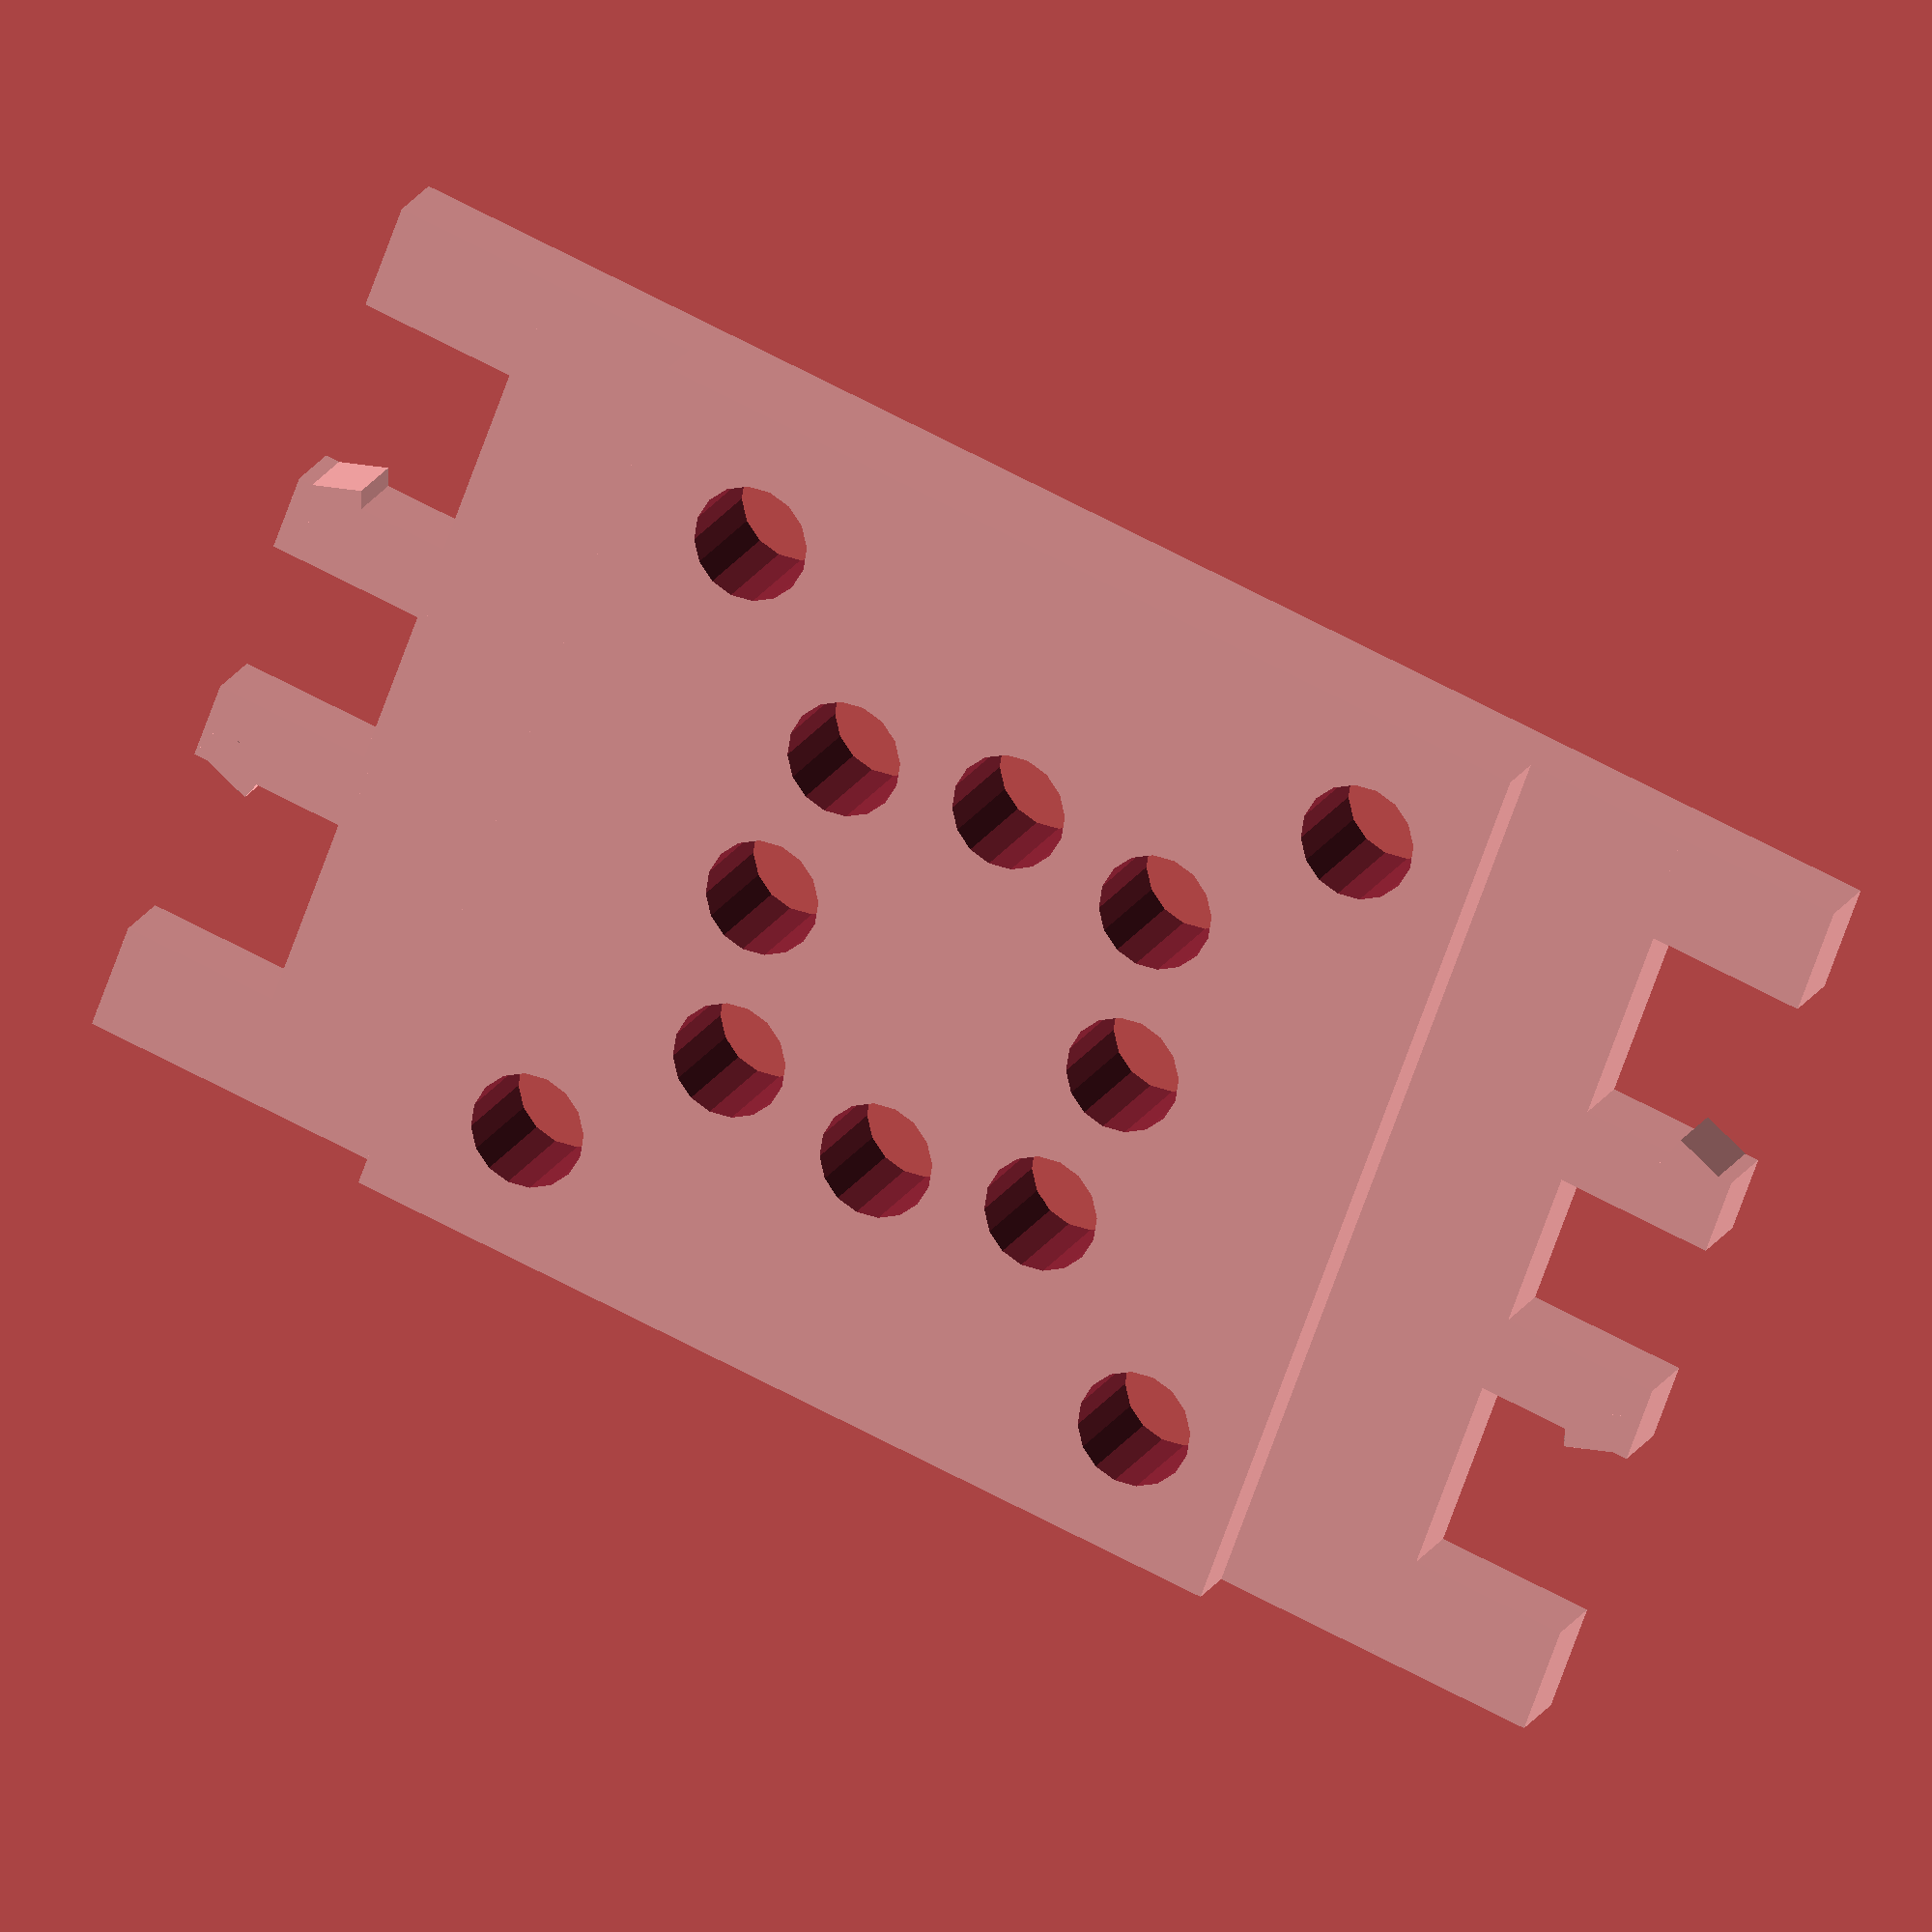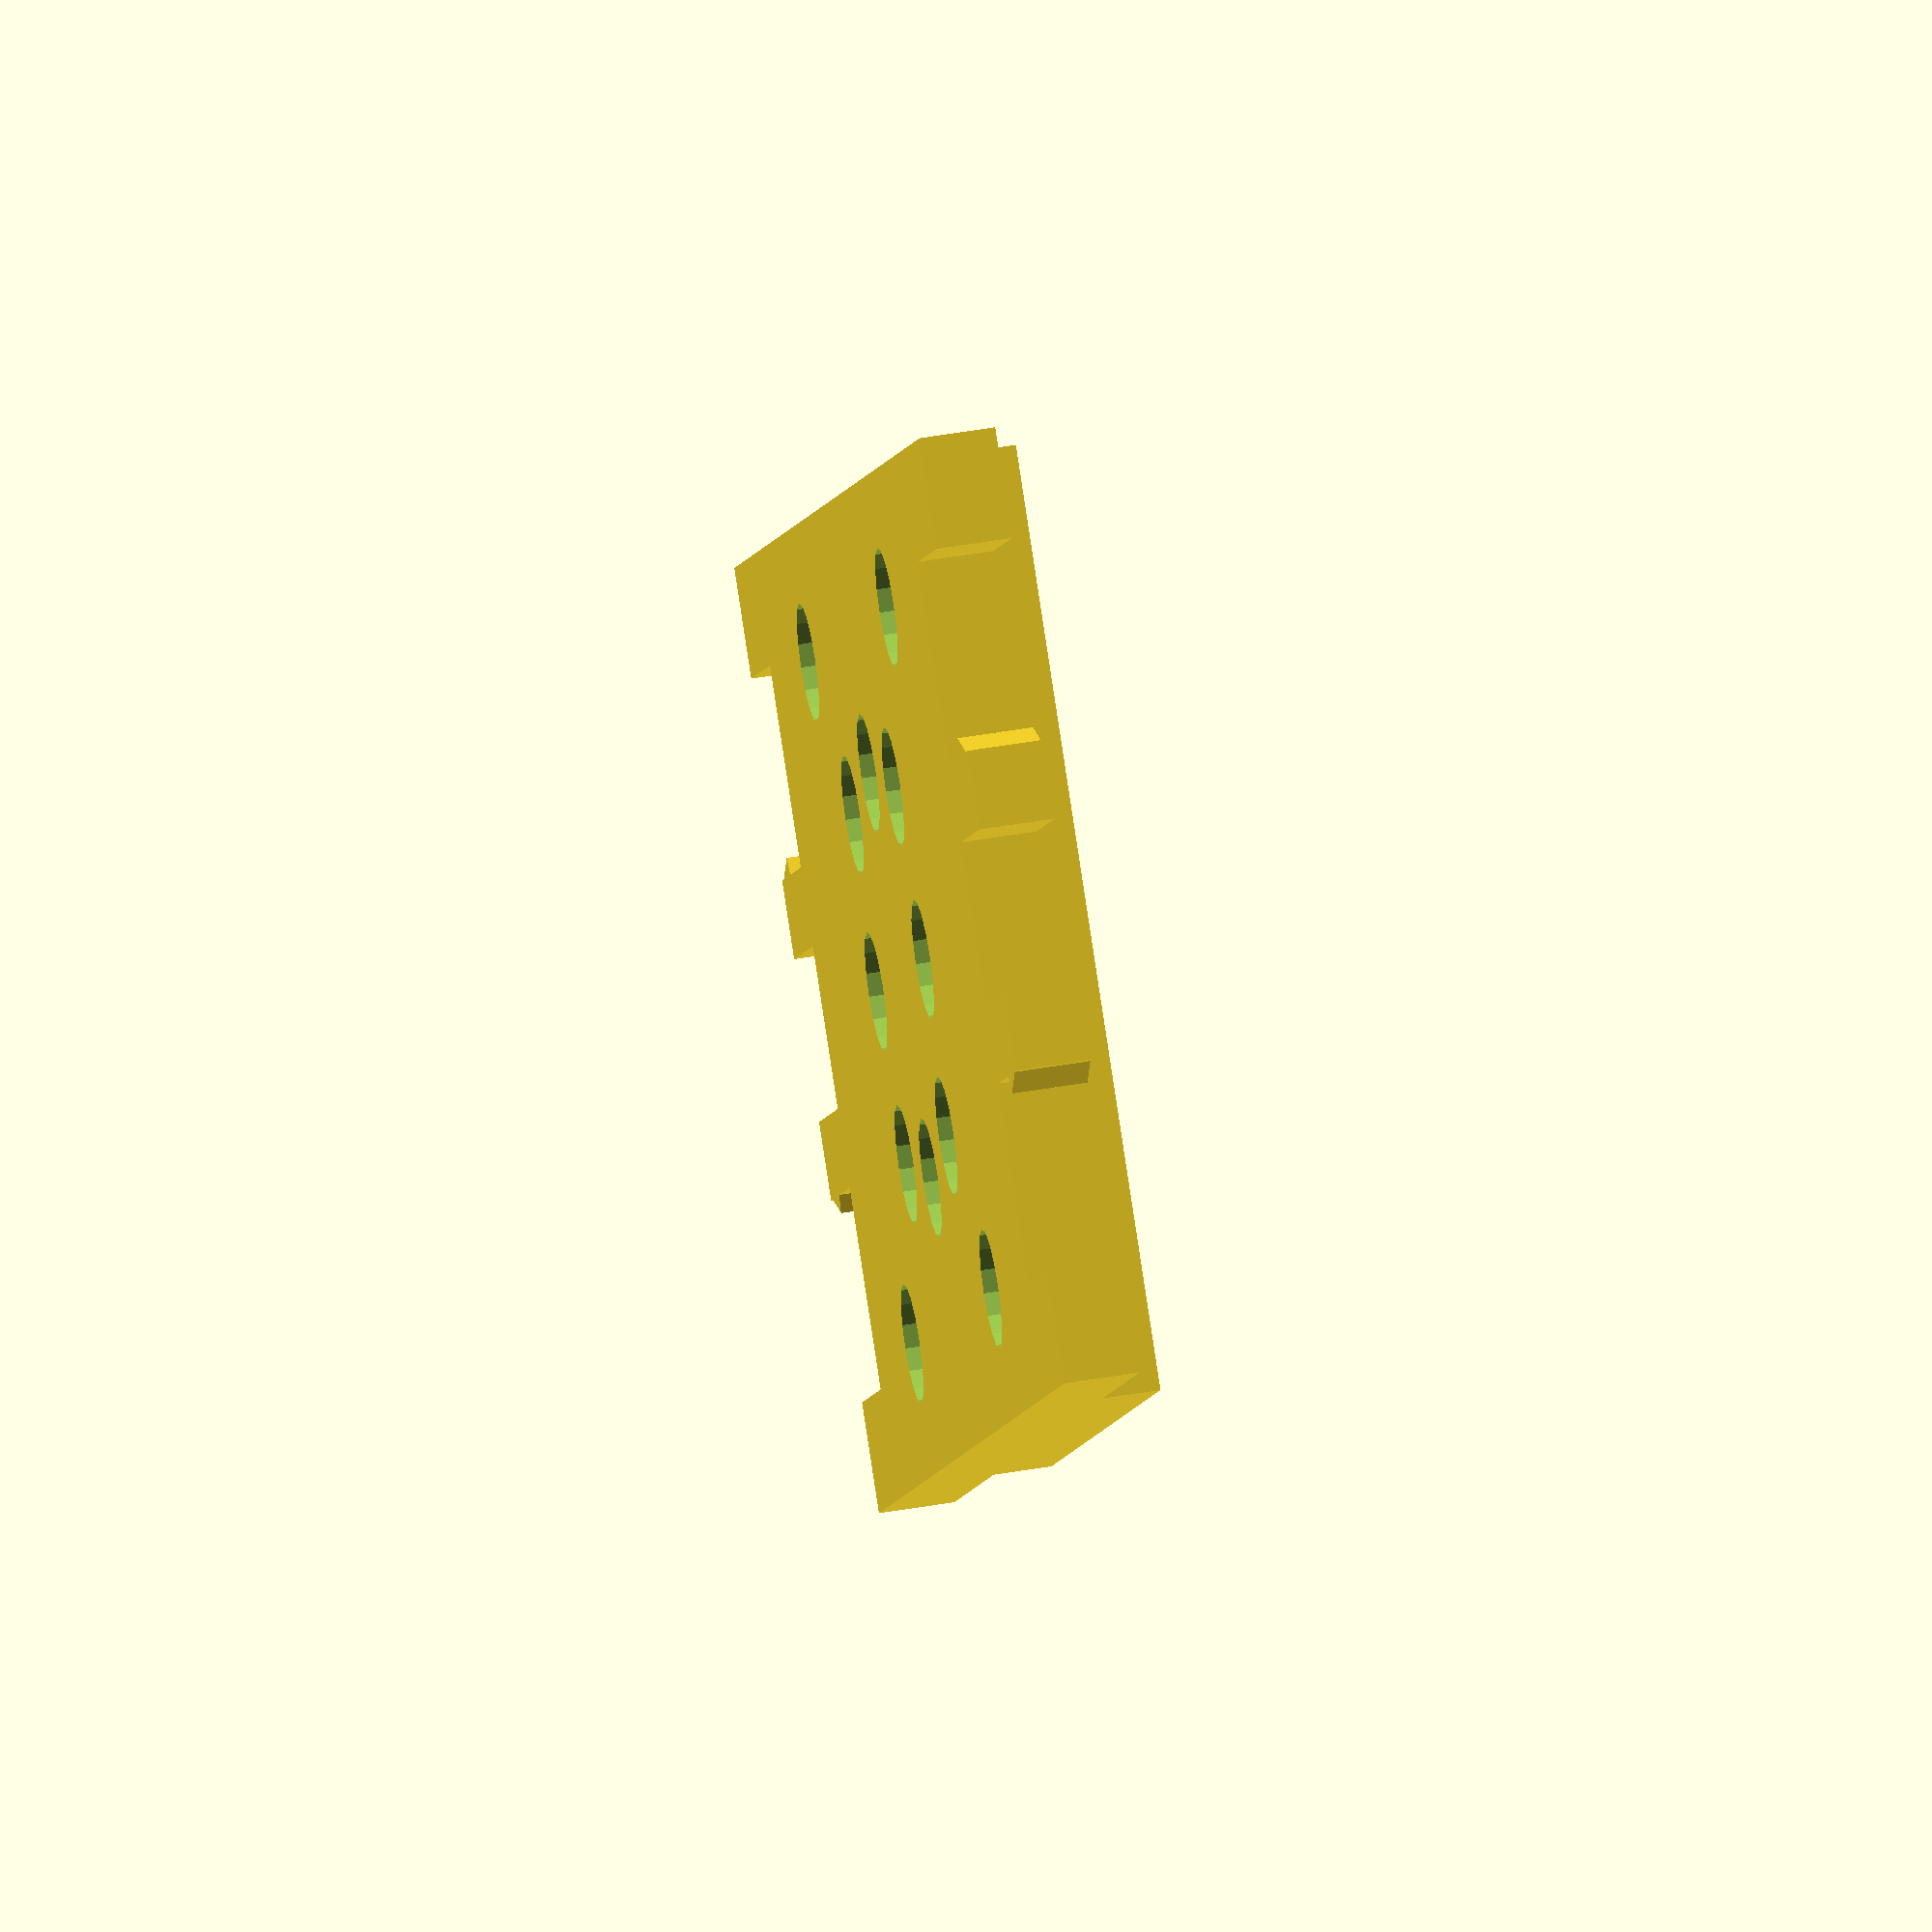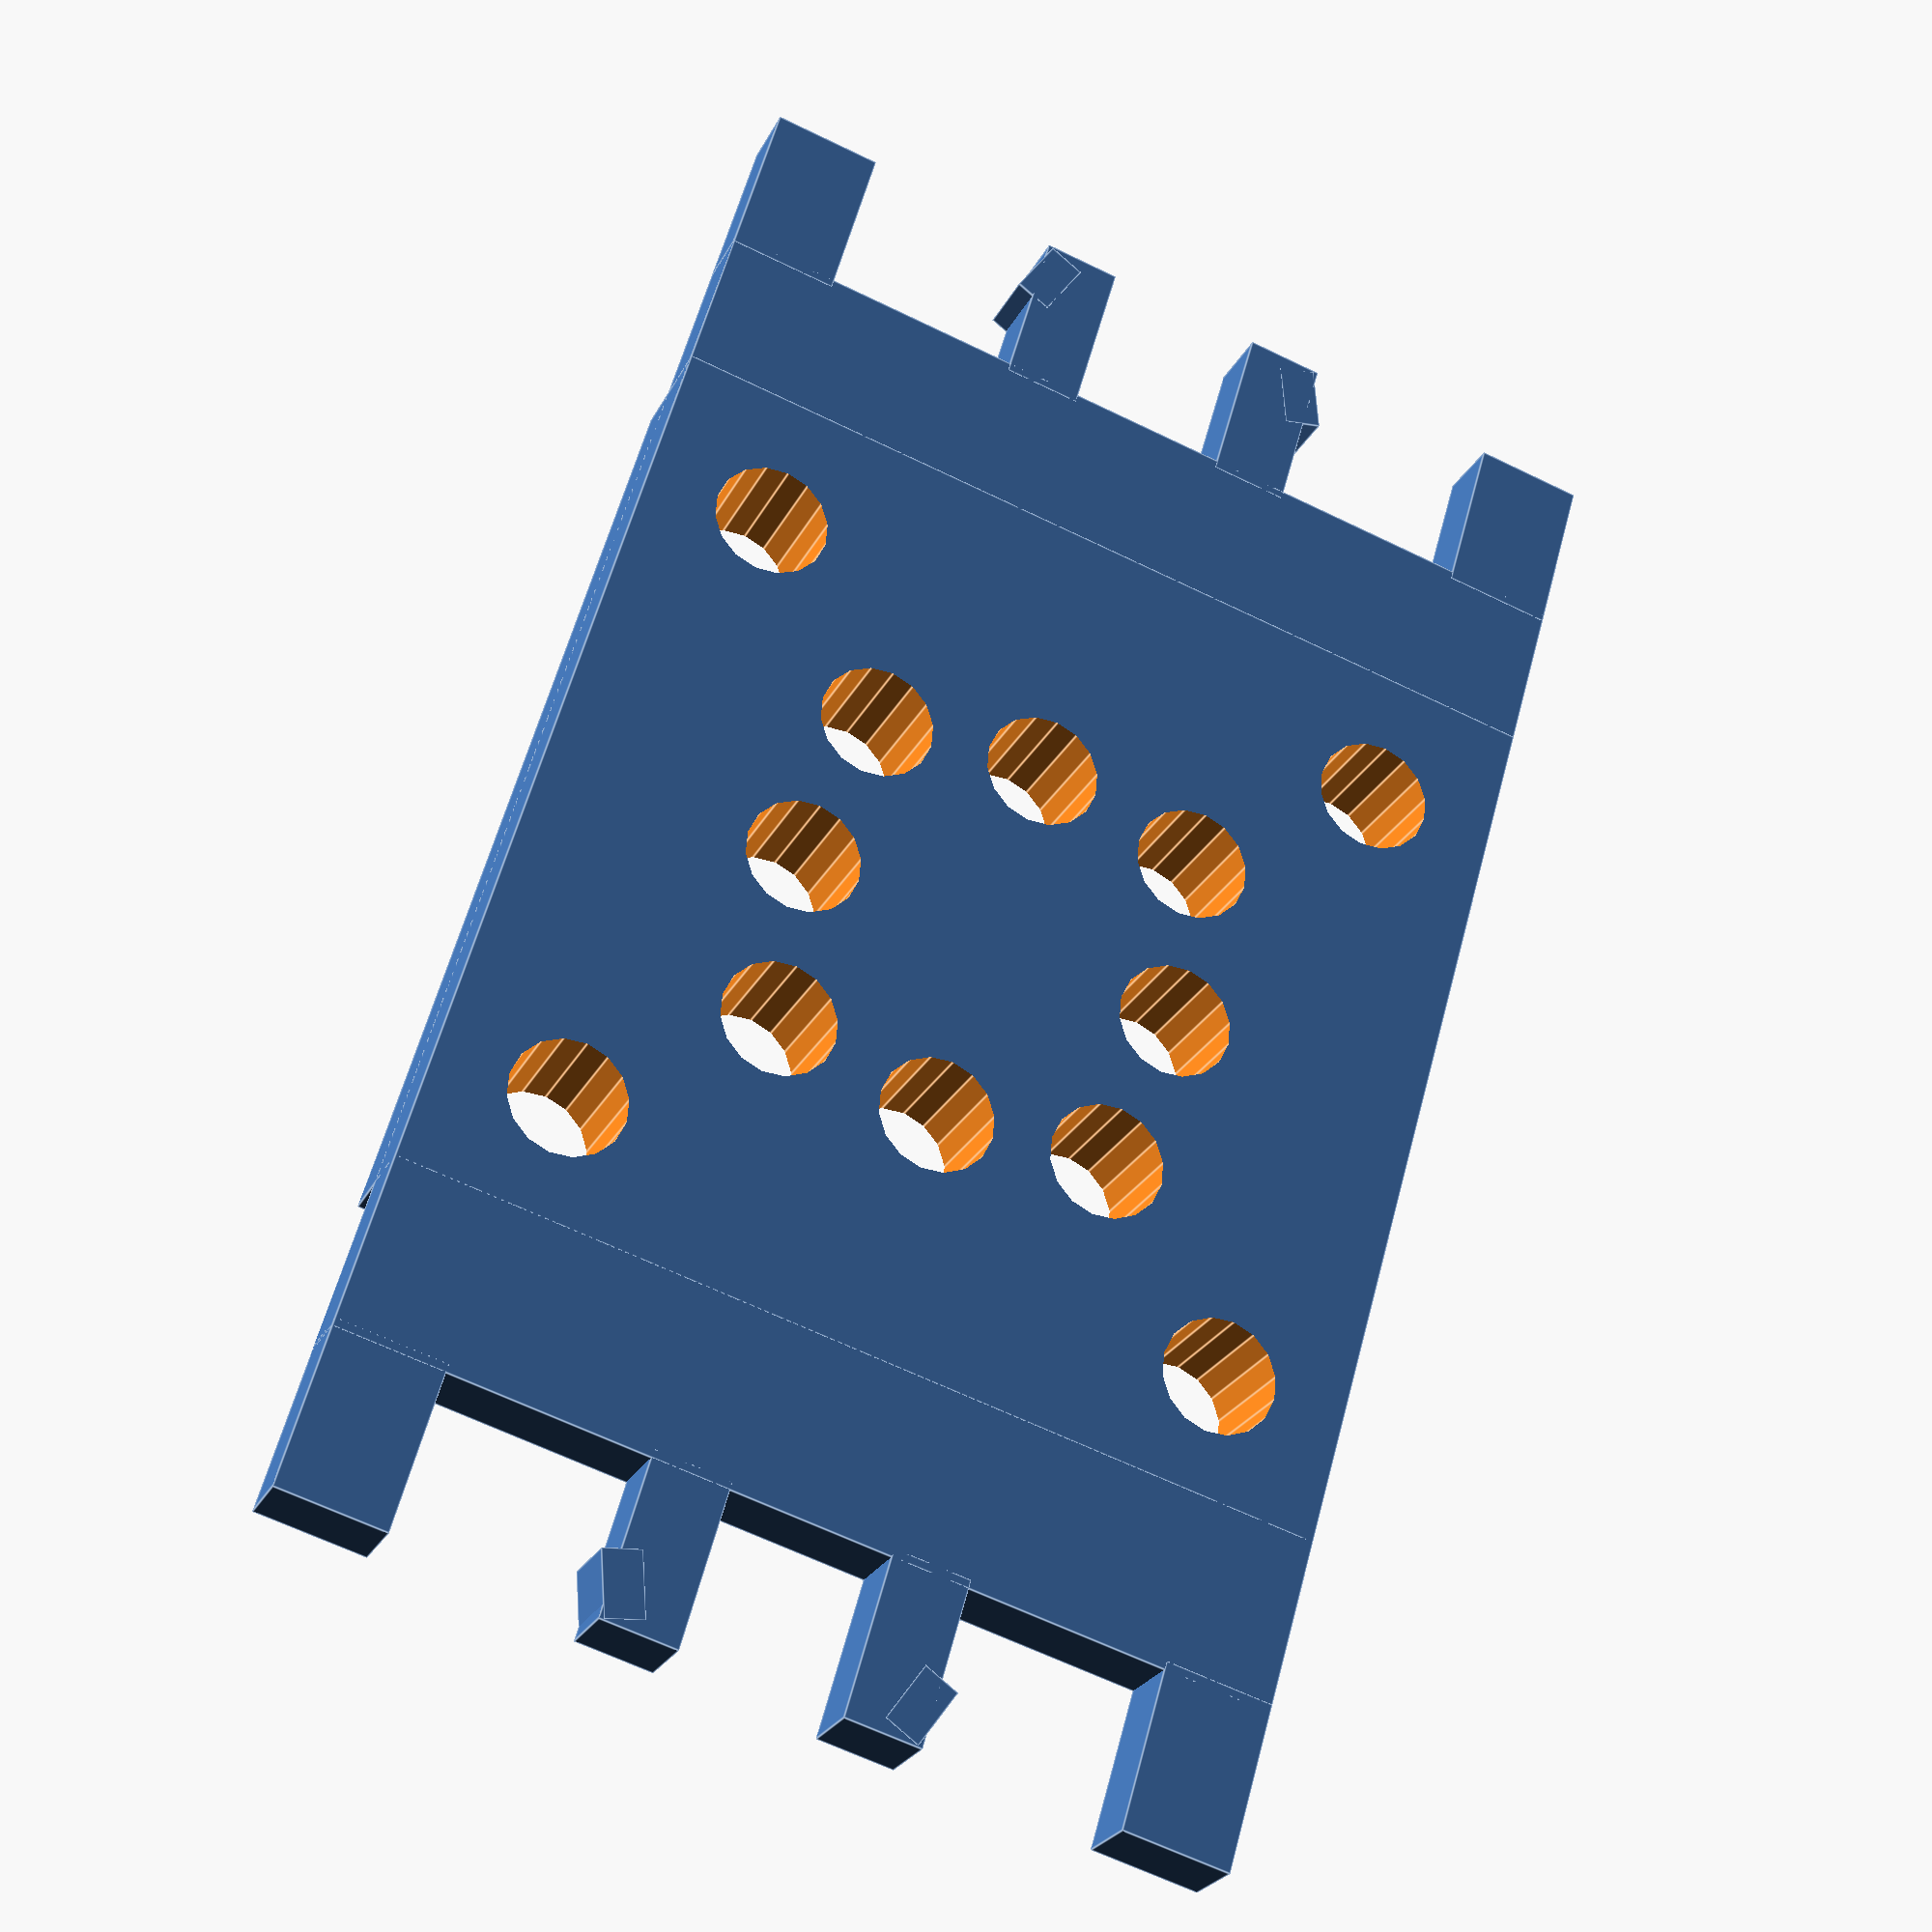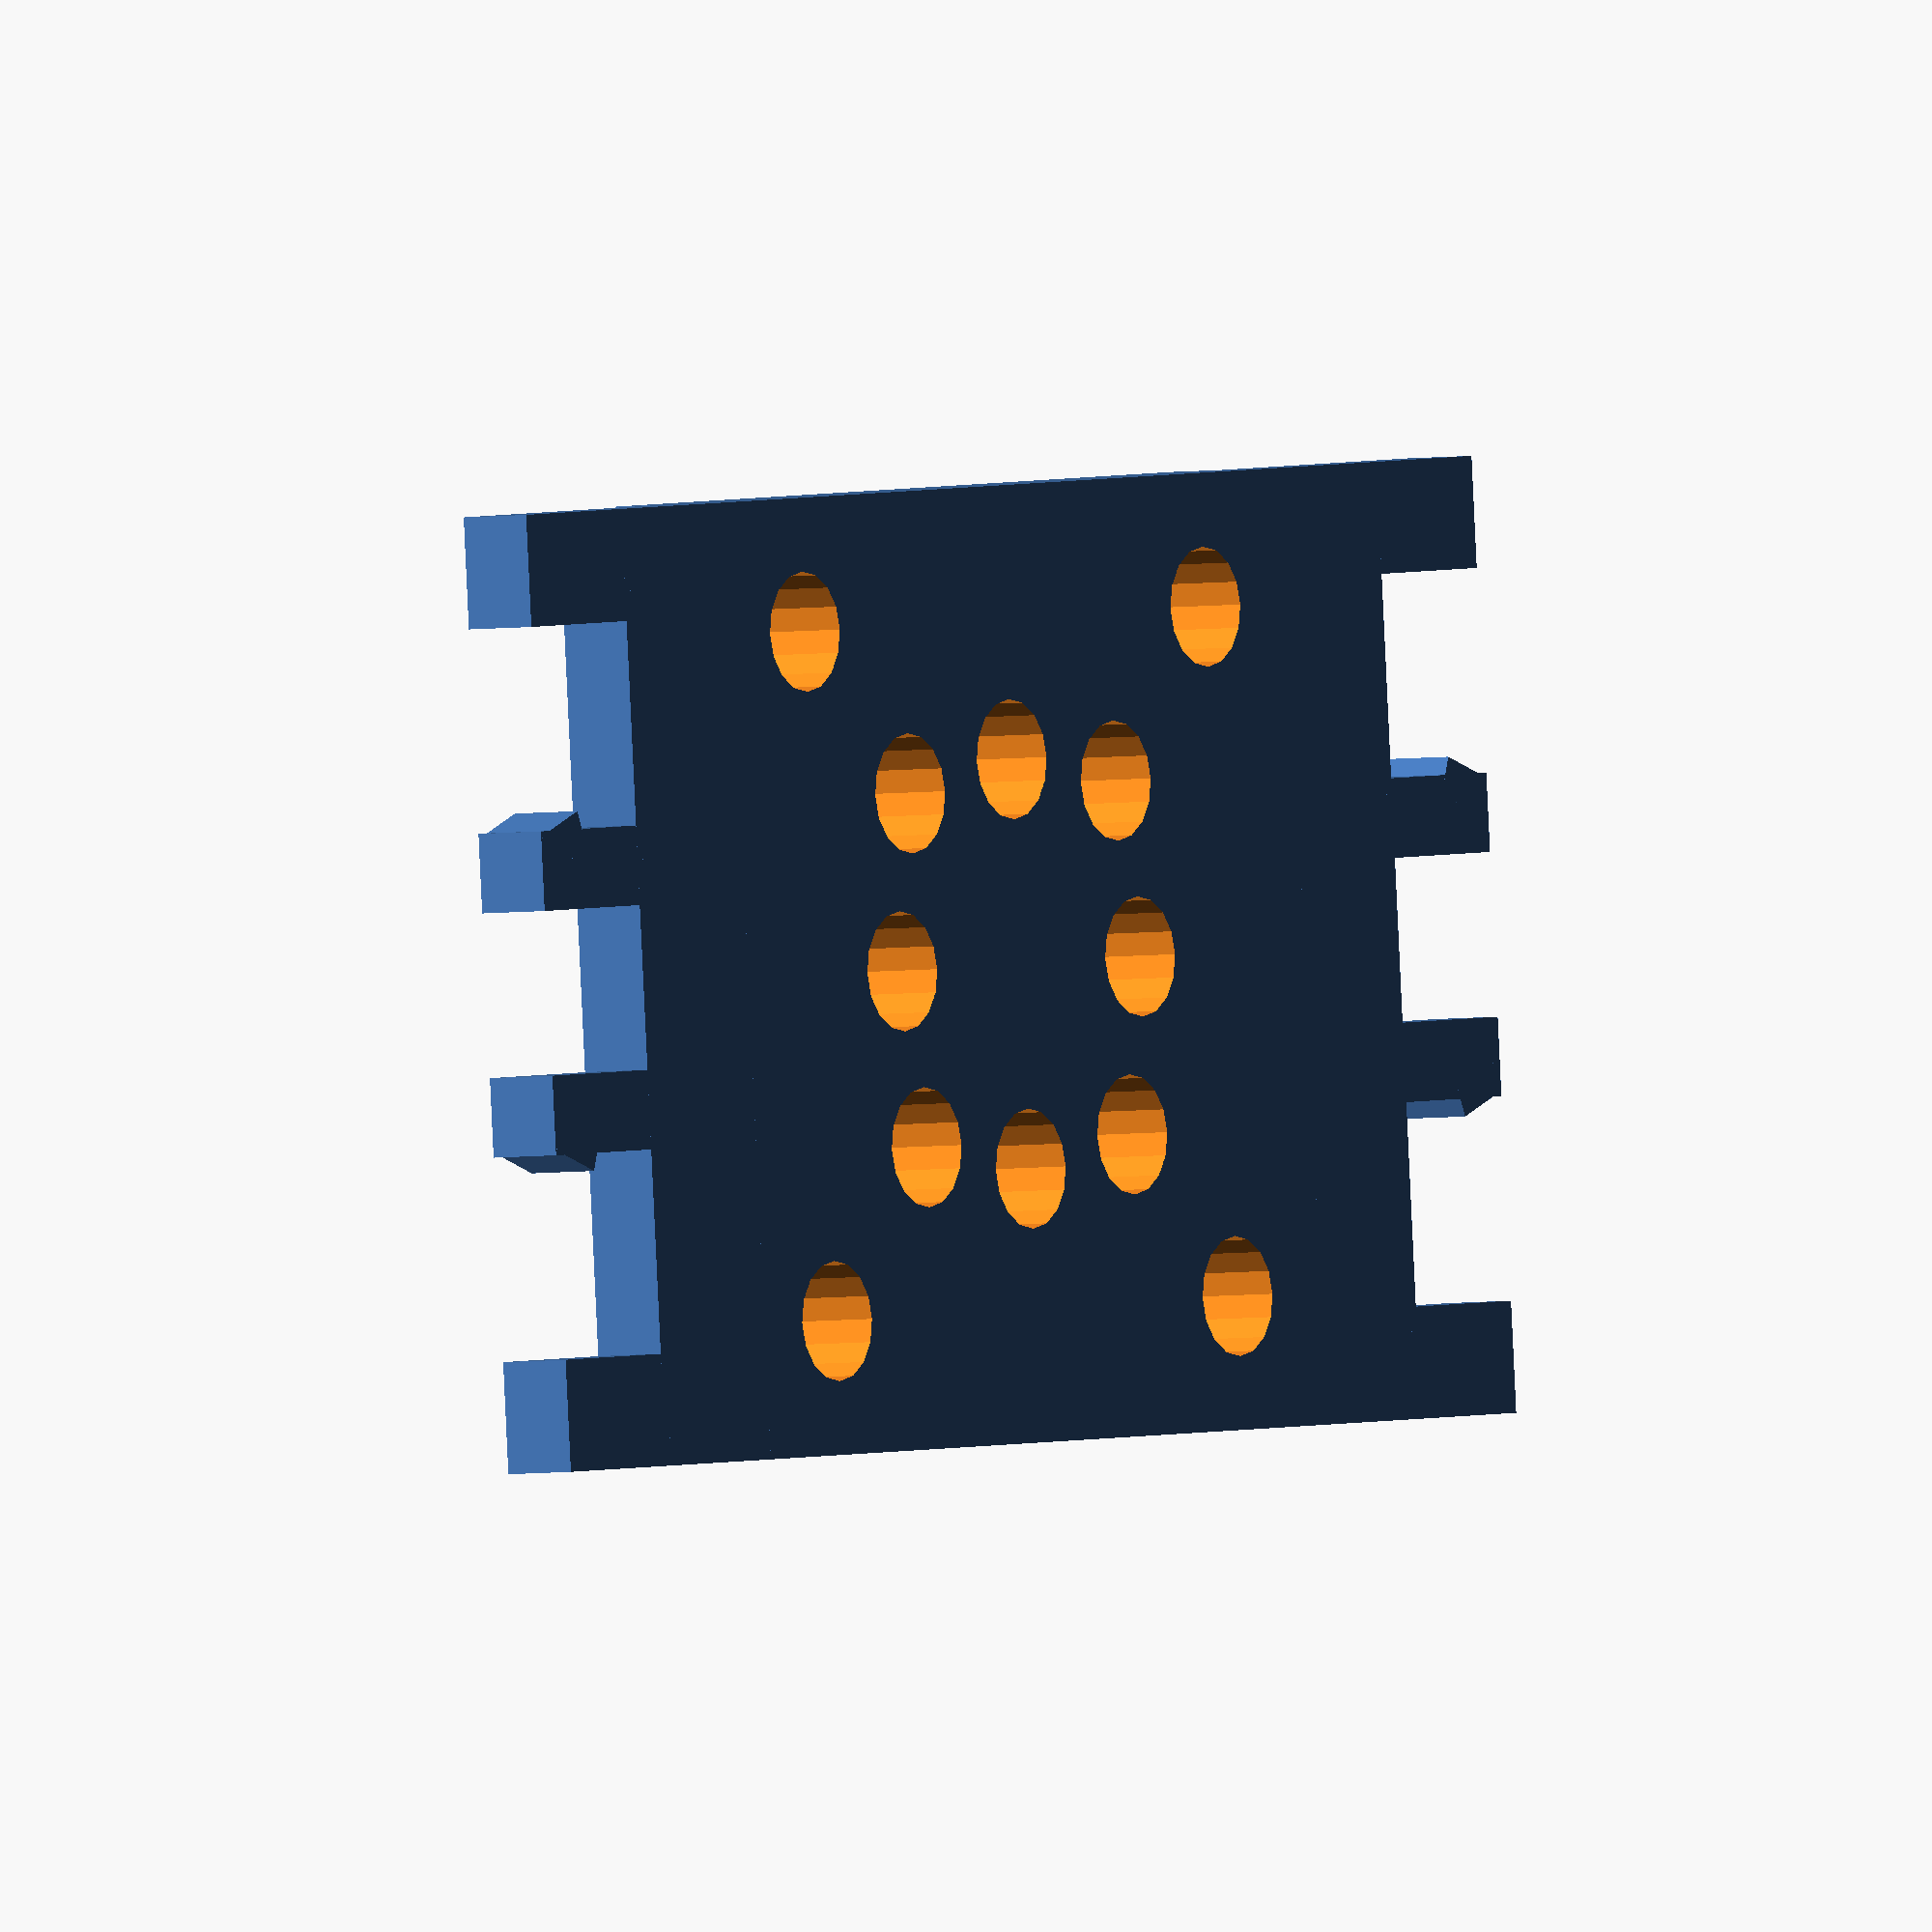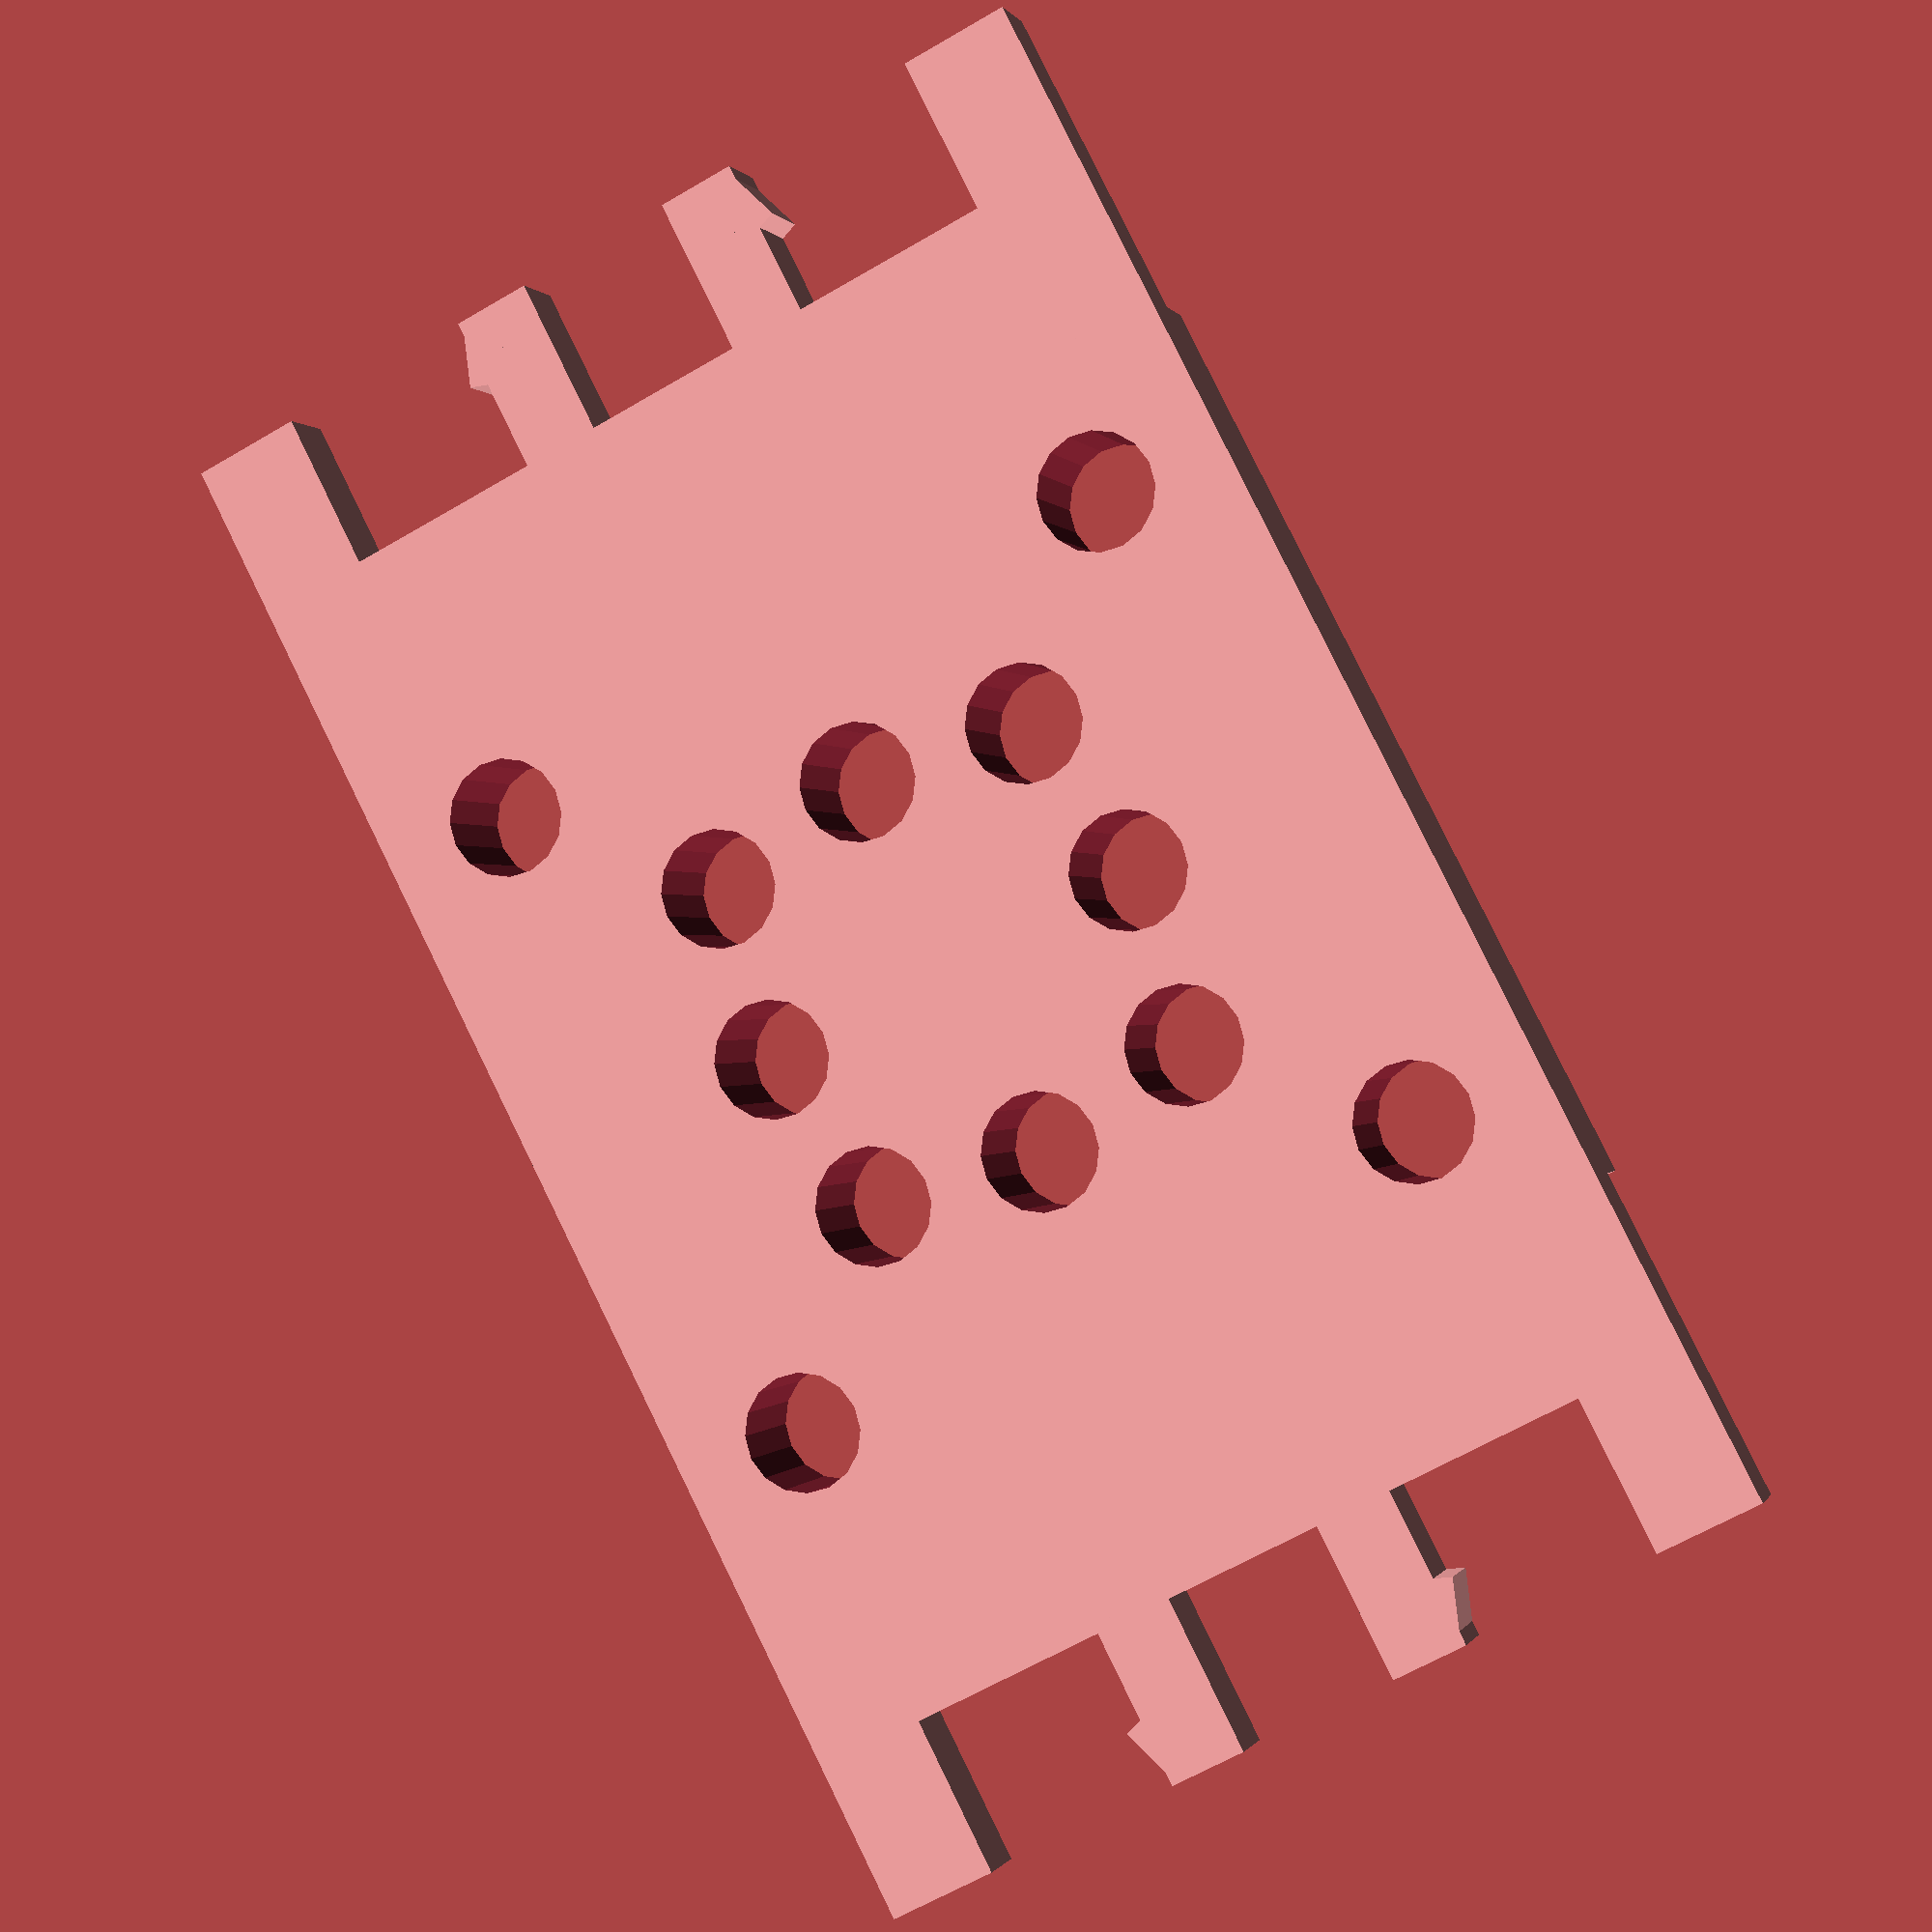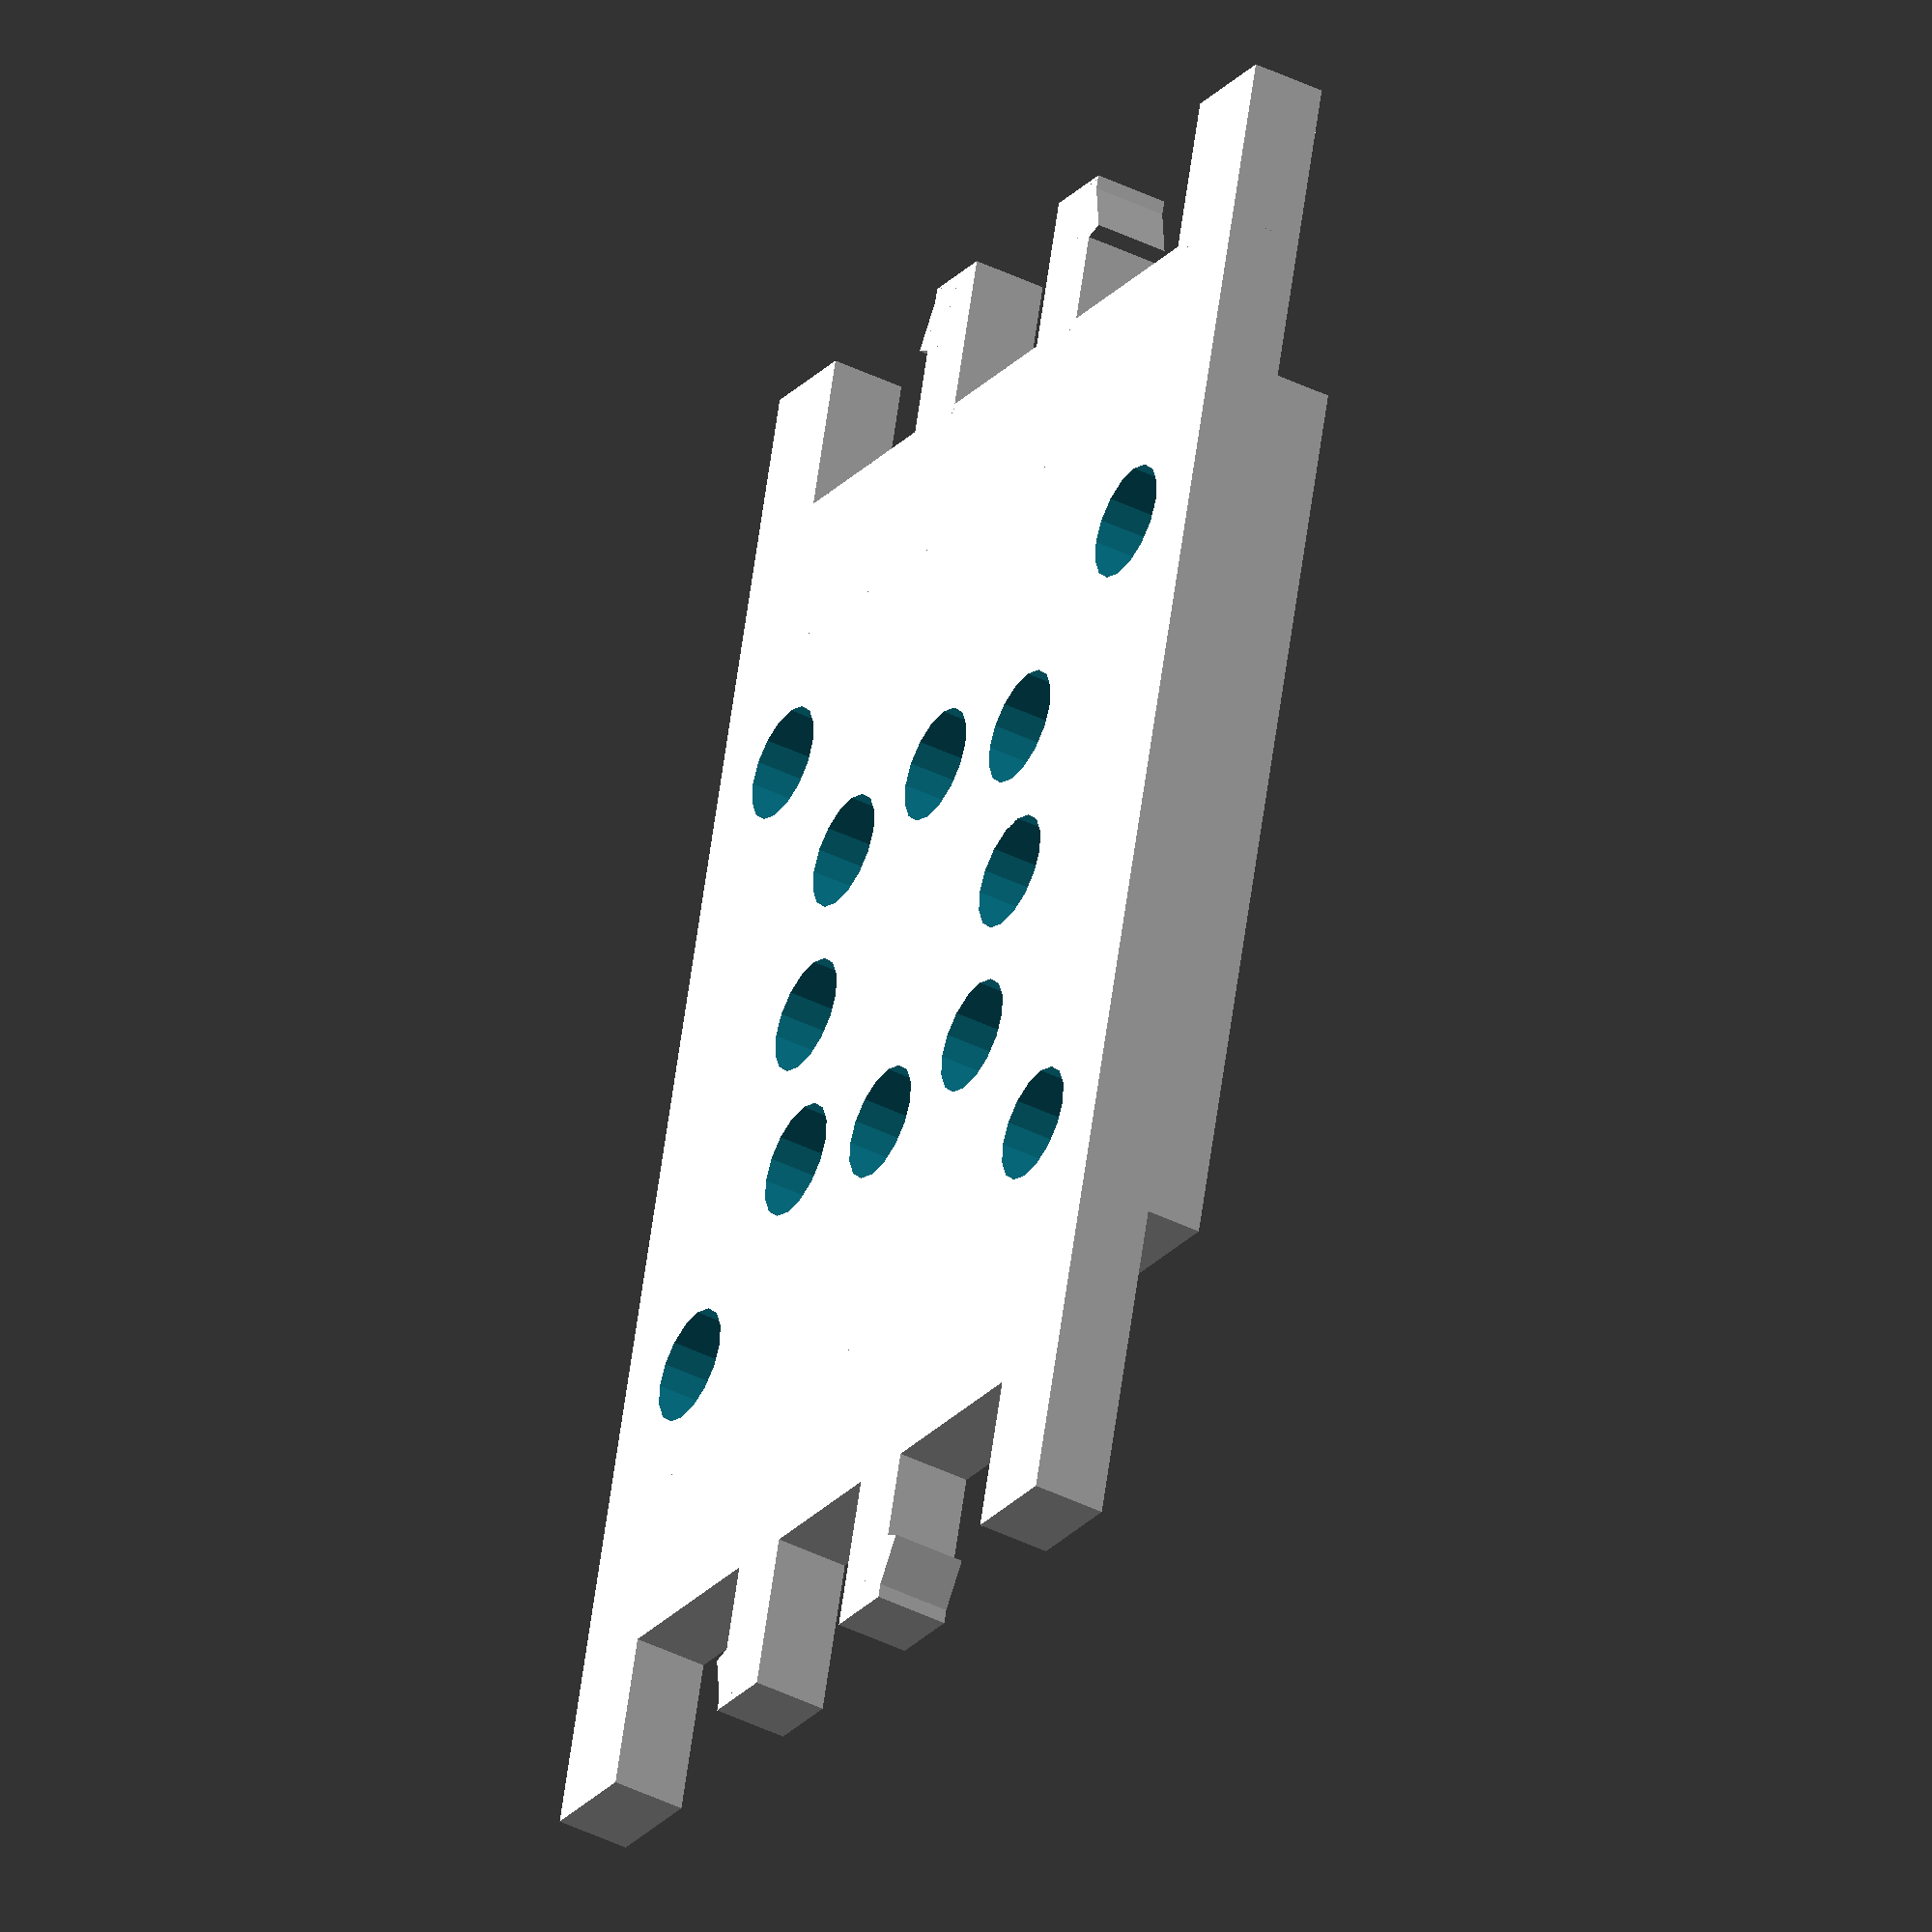
<openscad>
// in inches, distance between clips
base_length=2.0; //[1.5:0.25:4.5]

// in mm, extra spacing for slots/tabs
xy_tolerance=0.35; //[0.1:0.05:1.0]

// preview[view:south, tilt:top]

/* [Hidden] */
i2m=25.4; // inches to mm
rHole=2.35; //mm


// central block for mount, with holes
difference() {
    
translate([xy_tolerance,0,0]){
cube([1.5*i2m - 2*xy_tolerance, base_length*i2m, 3]);
    translate([0,(base_length/2-0.75)*i2m,0])
cube([1.5*i2m - 2*xy_tolerance, 1.5*i2m - 2*xy_tolerance, 5.3]);
}
    
    // tetrix holes
    translate([0.75*i2m - 8, base_length*i2m/2, -2])
    cylinder(h=10, r=rHole, $fn=16);
    translate([0.75*i2m + 8, base_length*i2m/2, -2])
    cylinder(h=10, r=rHole, $fn=16);
    translate([0.75*i2m , base_length*i2m/2 -8, -2])
    cylinder(h=10, r=rHole, $fn=16);
    translate([0.75*i2m, base_length*i2m/2 +8, -2])
    cylinder(h=10, r=rHole, $fn=16);
    
    // actobotics inner holes
    translate([0.75*i2m, base_length*i2m/2, -2])
    rotate(45)
    translate([0.77/2*i2m, 0, -2])
    cylinder(h=10, r=rHole, $fn=16);
    
    translate([0.75*i2m, base_length*i2m/2, -2])
    rotate(135)
    translate([0.77/2*i2m, 0, -2])
    cylinder(h=10, r=rHole, $fn=16);
    
    translate([0.75*i2m, base_length*i2m/2, -2])
    rotate(-45)
    translate([0.77/2*i2m, 0, -2])
    cylinder(h=10, r=rHole, $fn=16);
    
    translate([0.75*i2m, base_length*i2m/2, -2])
    rotate(-135)
    translate([0.77/2*i2m, 0, -2])
    cylinder(h=10, r=rHole, $fn=16);
    
    // actobotics outer holes
    translate([0.75*i2m, base_length*i2m/2, -2])
    rotate(45)
    translate([0.75*i2m, 0, -2])
    cylinder(h=10, r=rHole, $fn=16);
    
    translate([0.75*i2m, base_length*i2m/2, -2])
    rotate(135)
    translate([0.75*i2m, 0, -2])
    cylinder(h=10, r=rHole, $fn=16);
    
    translate([0.75*i2m, base_length*i2m/2, -2])
    rotate(-45)
    translate([0.75*i2m, 0, -2])
    cylinder(h=10, r=rHole, $fn=16);
    
    translate([0.75*i2m, base_length*i2m/2, -2])
    rotate(-135)
    translate([0.75*i2m, 0, -2])
    cylinder(h=10, r=rHole, $fn=16);
}

tabs();

translate([0,base_length*i2m,0])
rotate(180)
mirror([1,0,0])
tabs();


    
 module tabs() {
     
    halfTabs();
    
    translate([1.5*i2m,0,0])
    mirror([1,0,0]) 
    halfTabs();
}

module halfTabs() {

    translate([0,-2*3.2,0])
    translate([xy_tolerance,0,0])
    cube([.2*i2m -2*xy_tolerance,2*3.2+xy_tolerance, 3]);
    
    translate([0.75*i2m-13.36/2,-2*3.2,0])
    translate([xy_tolerance,0,0])
    cube([.15*i2m -2*xy_tolerance,2*3.2+xy_tolerance, 3]);
    
    translate([0.75*i2m-13.36/2-0.7,-3.2-0.7,0])
    translate([xy_tolerance,0,0])
    rotate(-70)
    cube([.13*i2m -2*xy_tolerance,1.2+xy_tolerance, 3]);
}

</openscad>
<views>
elev=341.3 azim=110.2 roll=20.5 proj=o view=solid
elev=311.1 azim=143.0 roll=259.1 proj=o view=solid
elev=24.8 azim=164.0 roll=158.8 proj=p view=edges
elev=3.1 azim=94.6 roll=125.6 proj=o view=wireframe
elev=180.0 azim=27.1 roll=344.8 proj=p view=solid
elev=221.4 azim=344.8 roll=301.0 proj=o view=wireframe
</views>
